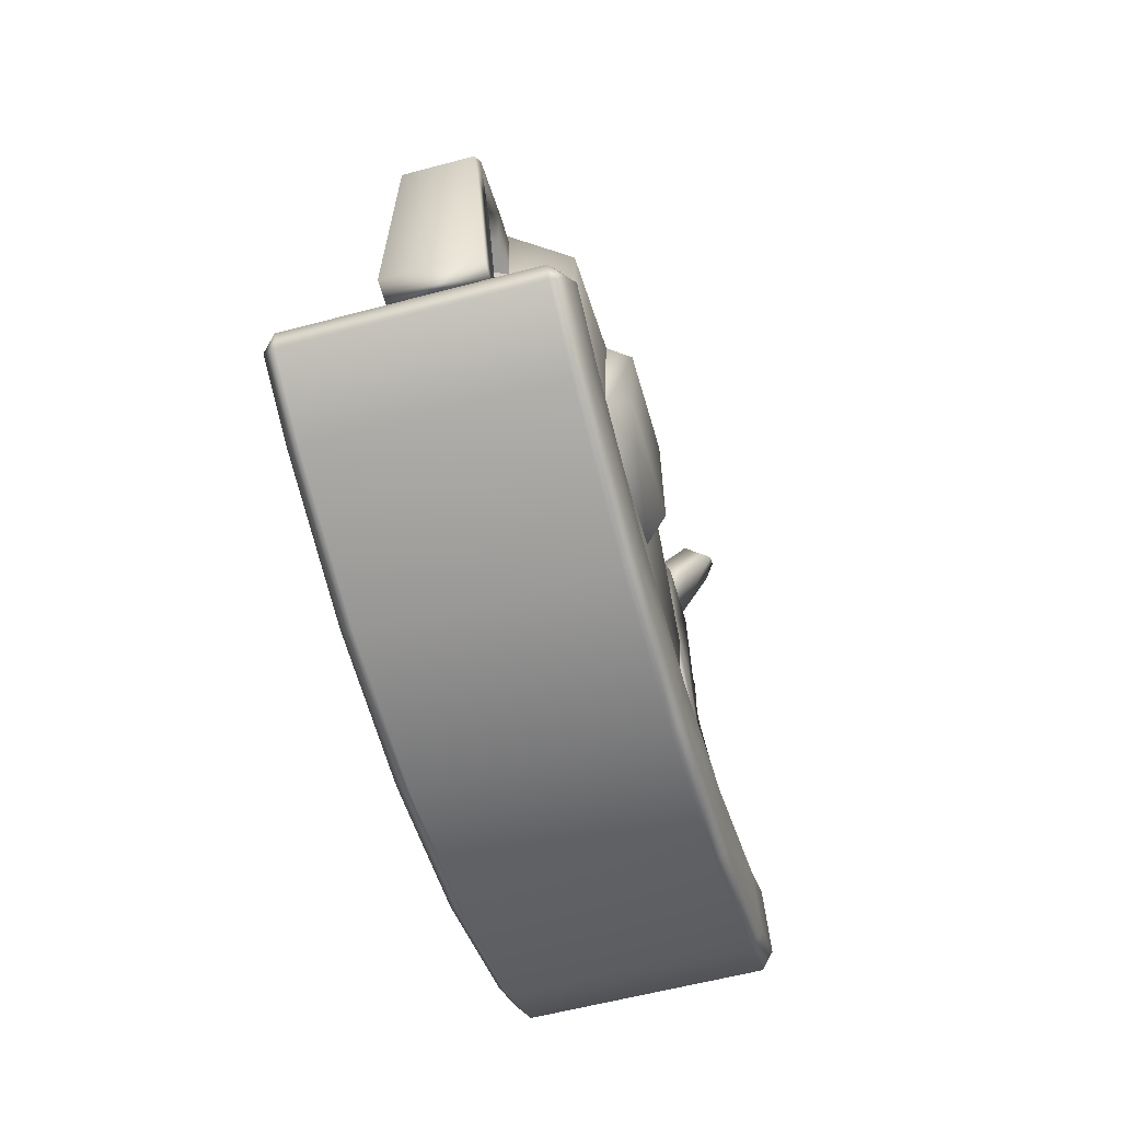
<metadata>
{"format":"obj","ext":"obj","renderer":"f3d","projection":"perspective","resolution":1024,"background":"white","views":[{"elev":-57.3,"azim":-164.4,"up":"+Y"}]}
</metadata>
<code>
g m_dlc3_toyhorse
v 0.08968 0.4296 0.1028
v 0.1402 0.1311 0.2765
v 0.07319 0.1755 0.3314
v 0.02867 0.4859 0.1823
v 0.02867 0.4296 0.1028
v 0.07319 0.1311 0.2765
v 0.1402 0.1311 0.2765
v 0.08968 0.4296 0.1028
v 0.07319 0.1311 0.2765
v 0.02867 0.4296 0.1028
v 0.02867 0.4859 0.1823
v 0.07319 0.1755 0.3314
v 0.09281 0.4296 -0.1153
v 0.11 0.1311 -0.2886
v 0.04307 0.1311 -0.2895
v 0.03181 0.4296 -0.1159
v 0.04411 0.1755 -0.3444
v 0.03265 0.4859 -0.1954
v 0.03181 0.4296 -0.1159
v 0.04307 0.1311 -0.2895
v 0.03265 0.4859 -0.1954
v 0.04411 0.1755 -0.3444
v 0.11 0.1311 -0.2886
v 0.09281 0.4296 -0.1153
v 0.001804 0.531 0.2679
v 0.1112 0.5398 0.2604
v 0.1112 0.4475 0.2447
v 0.001804 0.4184 0.2522
v 0.001905 0.6101 0.2803
v 0.08481 0.6151 0.2708
v 0.001859 0.6952 0.3176
v 0.06356 0.7141 0.3022
v 0.08471 0.7529 0.3641
v 0.001804 0.7169 0.3734
v 0.1112 0.6976 0.0727
v 0.1112 0.7179 0.1327
v 0.001804 0.7457 0.1267
v 0.001804 0.7253 0.08229
v 0.001804 0.7828 0.1697
v 0.08471 0.7626 0.1775
v 0.001669 0.8422 0.2382
v 0.06337 0.8229 0.2467
v 0.001804 0.9139 0.3967
v 0.08471 0.8825 0.3686
v 0.001804 0.9139 0.4975
v 0.08471 0.8825 0.4586
v 0.001804 0.4398 -0.2879
v 0.1112 0.469 -0.2339
v 0.1112 0.6573 -0.2451
v 0.001804 0.6996 -0.2991
v 0.1112 0.3986 -0.1327
v 0.1112 0.469 -0.2339
v 0.001804 0.4398 -0.2879
v 0.001804 0.3672 -0.172
v 0.1112 0.3986 0.1052
v 0.001804 0.3672 0.09465
v 0.001804 0.4184 0.2522
v 0.1112 0.4475 0.2447
v 0.1112 0.469 -0.2339
v 0.1112 0.3986 -0.1327
v 0.1112 0.5147 -0.1138
v 0.1112 0.6573 -0.2451
v 0.1112 0.6976 -0.09502
v 0.1112 0.3986 0.1052
v 0.1112 0.5147 0.08894
v 0.1112 0.4475 0.2447
v 0.1112 0.5398 0.2604
v 0.1112 0.6976 0.0727
v 0.1112 0.7179 0.1327
v 0.08471 0.7626 0.1775
v 0.08481 0.6151 0.2708
v 0.06337 0.8229 0.2467
v 0.06356 0.7141 0.3022
v 0.08471 0.8825 0.3686
v 0.08471 0.7529 0.3641
v 0.08471 0.8825 0.4586
v 0.08471 0.7529 0.454
v 0.08004 0.6817 0.5157
v 0.08004 0.6679 0.4646
v 0.08471 0.6155 0.573
v 0.08471 0.6825 0.5833
v 0.08004 0.7323 0.5231
v 0.08471 0.6061 0.5101
v 0.001804 0.6146 0.6258
v 0.08471 0.6155 0.573
v 0.08471 0.6061 0.5101
v 0.001804 0.5694 0.512
v 0.001804 0.6897 0.6373
v 0.08471 0.6825 0.5833
v 0.08471 0.6155 0.573
v 0.001804 0.6146 0.6258
v 0.08004 0.7323 0.5231
v 0.001774 0.7455 0.5699
v 0.08471 0.8825 0.4586
v 0.001804 0.9139 0.4975
v 0.08471 0.6061 0.5101
v 0.08004 0.6679 0.4646
v 0.001774 0.6394 0.4614
v 0.001804 0.5694 0.512
v 0.001804 0.7169 0.3734
v 0.08471 0.7529 0.3641
v 0.001804 0.6996 -0.2991
v 0.1112 0.6573 -0.2451
v 0.1112 0.6976 -0.09502
v 0.001804 0.7253 -0.1057
v 0.1112 0.6976 0.0727
v 0.001804 0.7253 0.08229
v 0.001804 0.7508 0.06234
v 0.1112 0.723 0.0549
v 0.1409 0.6857 0.05685
v 0.1409 0.5412 0.07007
v 0.1112 0.5147 0.08894
v 0.001804 0.7508 -0.08385
v 0.001804 0.7253 -0.1057
v 0.1112 0.6976 -0.09502
v 0.1112 0.723 -0.07551
v 0.1112 0.723 0.0549
v 0.001804 0.7508 0.06234
v 0.1409 0.6857 0.05685
v 0.1259 0.7055 0.04237
v 0.1259 0.7055 -0.06378
v 0.1409 0.6857 -0.07965
v 0.1112 0.723 -0.07551
v 0.1112 0.6976 -0.09502
v 0.1112 0.723 0.0549
v 0.1409 0.5412 -0.09498
v 0.1409 0.5412 0.07007
v 0.1112 0.5147 0.08894
v 0.1112 0.5147 -0.1138
v 0.1112 0.5147 -0.1138
v 0.1409 0.5412 -0.09498
v 0.1409 0.6857 -0.07965
v 0.1112 0.6976 -0.09502
v 0.1259 0.7055 -0.06378
v 0.03817 0.8783 0.3856
v 0.06814 0.9331 0.3868
v 0.04199 0.9335 0.4535
v 0.01866 0.8788 0.4348
v 0.08535 1.01 0.4518
v 0.09938 1.01 0.4171
v 0.09844 1.023 0.4367
v 0.09938 1.01 0.4171
v 0.134 0.9906 0.4306
v 0.133 1.003 0.4502
v 0.09844 1.023 0.4367
v 0.1026 0.9138 0.4006
v 0.06814 0.9331 0.3868
v 0.07272 0.859 0.3992
v 0.03817 0.8783 0.3856
v 0.1026 0.9138 0.4006
v 0.07272 0.859 0.3992
v 0.0532 0.8595 0.4484
v 0.07647 0.9142 0.4673
v 0.134 0.9906 0.4306
v 0.1199 0.9911 0.4653
v 0.133 1.003 0.4502
v 0.01866 0.8788 0.4348
v 0.04199 0.9335 0.4535
v 0.07647 0.9142 0.4673
v 0.0532 0.8595 0.4484
v 0.1199 0.9911 0.4653
v 0.08535 1.01 0.4518
v 0.133 1.003 0.4502
v 0.09844 1.023 0.4367
v -0.02612 0.4296 0.1028
v -0.08712 0.4296 0.1028
v -0.1376 0.1311 0.2765
v -0.07064 0.1311 0.2765
v -0.02612 0.4859 0.1823
v -0.07064 0.1755 0.3314
v -0.1376 0.1311 0.2765
v -0.08712 0.4296 0.1028
v -0.07064 0.1311 0.2765
v -0.07064 0.1755 0.3314
v -0.02612 0.4859 0.1823
v -0.02612 0.4296 0.1028
v -0.09025 0.4296 -0.1153
v -0.1075 0.1311 -0.2886
v -0.04156 0.1755 -0.3444
v -0.0301 0.4859 -0.1954
v -0.09025 0.4296 -0.1153
v -0.02925 0.4296 -0.1159
v -0.04052 0.1311 -0.2895
v -0.1075 0.1311 -0.2886
v -0.04156 0.1755 -0.3444
v -0.04052 0.1311 -0.2895
v -0.02925 0.4296 -0.1159
v -0.0301 0.4859 -0.1954
v 0.001804 0.531 0.2679
v 0.001804 0.4184 0.2522
v -0.1087 0.4475 0.2447
v -0.1087 0.5398 0.2604
v 0.001905 0.6101 0.2803
v -0.08206 0.6151 0.2708
v 0.001859 0.6952 0.3176
v -0.06063 0.7141 0.3022
v -0.08216 0.7529 0.3641
v 0.001804 0.7169 0.3734
v -0.1087 0.6976 0.0727
v 0.001804 0.7253 0.08229
v 0.001804 0.7457 0.1267
v -0.1087 0.7179 0.1327
v 0.001804 0.7828 0.1697
v -0.08216 0.7626 0.1775
v 0.001669 0.8422 0.2382
v -0.06082 0.8229 0.2467
v 0.001804 0.9139 0.3967
v -0.08216 0.8825 0.3686
v 0.001804 0.9139 0.4975
v -0.08216 0.8825 0.4586
v 0.001804 0.4398 -0.2879
v 0.001804 0.6996 -0.2991
v -0.1087 0.6573 -0.2451
v -0.1087 0.469 -0.2339
v -0.1087 0.3986 -0.1327
v 0.001804 0.3672 -0.172
v 0.001804 0.4398 -0.2879
v -0.1087 0.469 -0.2339
v -0.1087 0.3986 0.1052
v 0.001804 0.3672 0.09465
v 0.001804 0.4184 0.2522
v -0.1087 0.4475 0.2447
v -0.1087 0.5147 -0.1138
v -0.1087 0.3986 -0.1327
v -0.1087 0.469 -0.2339
v -0.1087 0.6573 -0.2451
v -0.1087 0.6976 -0.09502
v -0.1087 0.3986 0.1052
v -0.1087 0.5147 0.08894
v -0.1087 0.4475 0.2447
v -0.1087 0.5398 0.2604
v -0.1087 0.6976 0.0727
v -0.1087 0.7179 0.1327
v -0.08216 0.7626 0.1775
v -0.08206 0.6151 0.2708
v -0.06082 0.8229 0.2467
v -0.06063 0.7141 0.3022
v -0.08216 0.8825 0.3686
v -0.08216 0.7529 0.3641
v -0.08216 0.8825 0.4586
v -0.08216 0.7529 0.454
v -0.07749 0.6817 0.5157
v -0.07749 0.6679 0.4646
v -0.08216 0.6155 0.573
v -0.08216 0.6825 0.5833
v -0.07749 0.7323 0.5231
v -0.08216 0.6061 0.5101
v 0.001804 0.6146 0.6258
v 0.001804 0.5694 0.512
v -0.08216 0.6061 0.5101
v -0.08216 0.6155 0.573
v 0.001804 0.6897 0.6373
v 0.001804 0.6146 0.6258
v -0.08216 0.6155 0.573
v -0.08216 0.6825 0.5833
v -0.07749 0.7323 0.5231
v 0.001774 0.7455 0.5699
v -0.08216 0.8825 0.4586
v 0.001804 0.9139 0.4975
v -0.08216 0.6061 0.5101
v 0.001804 0.5694 0.512
v 0.001774 0.6394 0.4614
v -0.07749 0.6679 0.4646
v 0.001804 0.7169 0.3734
v -0.08216 0.7529 0.3641
v 0.001804 0.6996 -0.2991
v 0.001804 0.7253 -0.1057
v -0.1087 0.6976 -0.09502
v -0.1087 0.6573 -0.2451
v -0.1087 0.6976 0.0727
v -0.1087 0.723 0.0549
v 0.001804 0.7508 0.06234
v 0.001804 0.7253 0.08229
v -0.1383 0.6857 0.05685
v -0.1383 0.5412 0.07007
v -0.1087 0.5147 0.08894
v 0.001804 0.7508 -0.08385
v -0.1087 0.723 -0.07551
v -0.1087 0.6976 -0.09502
v 0.001804 0.7253 -0.1057
v -0.1087 0.723 0.0549
v 0.001804 0.7508 0.06234
v -0.1383 0.6857 0.05685
v -0.1383 0.5412 0.07007
v -0.1383 0.5412 -0.09498
v -0.1383 0.6857 -0.07965
v -0.1087 0.5147 0.08894
v -0.1087 0.5147 -0.1138
v -0.1233 0.7055 -0.06378
v -0.1233 0.7055 0.04237
v -0.1087 0.723 -0.07551
v -0.1087 0.6976 -0.09502
v -0.1087 0.723 0.0549
v -0.1087 0.5147 -0.1138
v -0.1087 0.6976 -0.09502
v -0.1383 0.6857 -0.07965
v -0.1383 0.5412 -0.09498
v -0.1233 0.7055 -0.06378
v -0.03562 0.8783 0.3856
v -0.0161 0.8788 0.4348
v -0.03944 0.9335 0.4535
v -0.06558 0.9331 0.3868
v -0.08279 1.01 0.4518
v -0.09682 1.01 0.4171
v -0.09588 1.023 0.4367
v -0.09682 1.01 0.4171
v -0.09588 1.023 0.4367
v -0.1305 1.003 0.4502
v -0.1314 0.9906 0.4306
v -0.1001 0.9138 0.4006
v -0.06558 0.9331 0.3868
v -0.07016 0.859 0.3992
v -0.03562 0.8783 0.3856
v -0.1001 0.9138 0.4006
v -0.07391 0.9142 0.4673
v -0.05065 0.8595 0.4484
v -0.07016 0.859 0.3992
v -0.1314 0.9906 0.4306
v -0.1174 0.9911 0.4653
v -0.1305 1.003 0.4502
v -0.0161 0.8788 0.4348
v -0.05065 0.8595 0.4484
v -0.07391 0.9142 0.4673
v -0.03944 0.9335 0.4535
v -0.1174 0.9911 0.4653
v -0.08279 1.01 0.4518
v -0.1305 1.003 0.4502
v -0.09588 1.023 0.4367
v -0.05793 0.3179 -0.433
v -0.05793 0.3145 -0.3832
v 0.05847 0.3145 -0.3832
v 0.05847 0.3179 -0.433
v -0.04281 0.5657 -0.4411
v 0.04335 0.5657 -0.4411
v 0.03616 0.653 -0.3978
v -0.03561 0.653 -0.3978
v 0.05847 0.3179 -0.433
v -0.05793 0.3179 -0.433
v -0.03561 0.653 -0.3978
v 0.03616 0.653 -0.3978
v 0.03616 0.6699 -0.3199
v -0.03561 0.6699 -0.3199
v -0.03561 0.6734 -0.2547
v 0.03616 0.6734 -0.2547
v -0.05793 0.3145 -0.3832
v -0.04281 0.5374 -0.3793
v 0.04335 0.5374 -0.3793
v 0.05847 0.3145 -0.3832
v -0.03561 0.5813 -0.3627
v 0.03616 0.5813 -0.3627
v 0.04335 0.5657 -0.4411
v 0.05847 0.3179 -0.433
v 0.05847 0.3145 -0.3832
v 0.04335 0.5374 -0.3793
v 0.03616 0.5813 -0.3627
v 0.03616 0.653 -0.3978
v 0.03616 0.5916 -0.3217
v 0.03616 0.6699 -0.3199
v 0.03616 0.5871 -0.2547
v 0.03616 0.6734 -0.2547
v -0.05793 0.3145 -0.3832
v -0.05793 0.3179 -0.433
v -0.04281 0.5657 -0.4411
v -0.04281 0.5374 -0.3793
v -0.03561 0.653 -0.3978
v -0.03561 0.5813 -0.3627
v -0.03561 0.6699 -0.3199
v -0.03561 0.5916 -0.3217
v -0.03561 0.5871 -0.2547
v -0.03561 0.6734 -0.2547
v -0.03561 0.5916 -0.3217
v -0.03561 0.5871 -0.2547
v 0.03616 0.5871 -0.2547
v 0.03616 0.5916 -0.3217
v 0.03616 0.5813 -0.3627
v -0.03561 0.5813 -0.3627
v 0.1418 0.2207 -0.4373
v 0.1418 0.2253 -0.4147
v -0.1418 0.2253 -0.4147
v -0.1418 0.2207 -0.4373
v -0.1418 0.1838 -0.3379
v 0.1418 0.1838 -0.3379
v 0.1418 0.1273 -0.1731
v -0.1418 0.1273 -0.1731
v 0.1418 0.1082 0
v -0.1418 0.1082 0
v 0.1418 0.1273 0.1731
v -0.1418 0.1273 0.1731
v -0.1579 0.1115 0.1767
v 0.1418 0.1838 0.3379
v -0.1418 0.1838 0.3379
v 0.1418 0.2178 0.4009
v -0.1418 0.2178 0.4009
v -0.158 0.2027 0.4051
v 0.1418 0.2119 0.4229
v -0.1418 0.2119 0.4229
v -0.1418 0.1473 0.4626
v 0.1418 0.1473 0.4626
v -0.1578 0.1361 0.4414
v -0.1418 0.1473 0.4626
v -0.1418 0.1252 0.4567
v -0.1418 0.1273 -0.1731
v -0.1418 0.1082 0
v -0.1579 0.09193 0
v -0.1579 0.1115 -0.1767
v -0.1418 0.1838 -0.3379
v -0.1579 0.169 -0.3444
v -0.1418 0.2253 -0.4147
v -0.1579 0.2115 -0.4231
v -0.1579 0.1115 0.1767
v -0.1579 0.1469 -0.4628
v -0.1579 0.1008 -0.3775
v -0.1579 0.01622 0
v -0.1579 0.03758 0.1932
v -0.1579 0.169 0.3444
v -0.1418 0.1273 0.1731
v -0.1418 0.1838 0.3379
v -0.158 0.2027 0.4051
v -0.1578 0.1361 0.4414
v -0.1579 0.1008 0.3775
v -0.1579 0.03758 -0.1932
v -0.1418 0.2119 0.4229
v -0.1418 0.2178 0.4009
v -0.1418 0.1473 0.4626
v -0.1418 0.1561 -0.477
v -0.1418 0.2207 -0.4373
v 0.1418 0.1838 -0.3379
v 0.1418 0.2253 -0.4147
v 0.1579 0.2115 -0.4231
v 0.1579 0.169 -0.3444
v 0.1418 0.1273 -0.1731
v 0.1579 0.1115 -0.1767
v 0.1418 0.1082 0
v 0.1579 0.09193 0
v 0.1418 0.1273 0.1731
v 0.1579 0.1115 0.1767
v 0.1418 0.1838 0.3379
v 0.1579 0.169 0.3444
v 0.1418 0.2178 0.4009
v 0.1578 0.2037 0.4057
v 0.1579 0.1469 -0.4628
v 0.1579 0.1008 -0.3775
v 0.158 0.1372 0.442
v 0.1579 0.1008 0.3775
v 0.1579 0.03758 0.1932
v 0.1579 0.01622 0
v 0.1579 0.03758 -0.1932
v 0.1418 0.1473 0.4626
v 0.1418 0.2119 0.4229
v 0.1418 0.2207 -0.4373
v 0.1418 0.1561 -0.477
v 0.1579 0.1008 -0.3775
v 0.1579 0.1469 -0.4628
v 0.1418 0.1331 -0.4713
v 0.1418 0.08596 -0.384
v 0.1579 0.03758 -0.1932
v 0.1418 0.02175 -0.1968
v 0.1579 0.01622 0
v 0.1418 0 0
v 0.1579 0.03758 0.1932
v 0.1418 0.02175 0.1968
v 0.1579 0.1008 0.3775
v 0.1418 0.08596 0.384
v 0.158 0.1372 0.442
v 0.1418 0.1252 0.4567
v -0.1418 0.08596 -0.384
v -0.1418 0.1331 -0.4713
v -0.1579 0.1469 -0.4628
v -0.1579 0.1008 -0.3775
v -0.1418 0.02175 -0.1968
v -0.1579 0.03758 -0.1932
v -0.1418 0 0
v -0.1579 0.01622 0
v -0.1418 0.02175 0.1968
v -0.1579 0.03758 0.1932
v -0.1418 0.08596 0.384
v -0.1579 0.1008 0.3775
v -0.1418 0.1252 0.4567
v -0.1578 0.1361 0.4414
v 0.1579 0.2115 -0.4231
v 0.1418 0.2207 -0.4373
v -0.1579 0.2115 -0.4231
v -0.1418 0.2207 -0.4373
v 0.07318 0.8229 0.4897
v 0.06367 0.8366 0.5309
v 0.04332 0.8366 0.4979
v 0.08641 0.8053 0.5309
v 0.08013 0.786 0.4979
v 0.04332 0.8366 0.4979
v 0.06367 0.8366 0.5309
v 0.02258 0.8214 0.5229
v 0.0535 0.8053 0.5512
v 0.02687 0.786 0.5309
v 0.08013 0.786 0.4979
v 0.06025 0.7696 0.5215
v 0.08641 0.8053 0.5309
v 0.0535 0.8053 0.5512
v 0.02687 0.786 0.5309
v 0.08641 0.8053 0.5309
v 0.0535 0.8053 0.5512
v 0.06367 0.8366 0.5309
v -0.02203 0.8247 0.4979
v -0.03849 0.8366 0.5309
v -0.05706 0.8351 0.4939
v -0.01574 0.8053 0.5309
v -0.07529 0.8247 0.5309
v -0.05706 0.8351 0.4939
v -0.07529 0.8247 0.5309
v -0.07851 0.8024 0.494
v -0.07529 0.786 0.5309
v -0.07851 0.8024 0.494
v -0.07529 0.786 0.5309
v -0.05883 0.774 0.4979
v -0.03849 0.774 0.5309
v -0.04866 0.8053 0.5512
v -0.01574 0.8053 0.5309
v -0.04866 0.8053 0.5512
v -0.03849 0.8366 0.5309
v -0.03849 0.774 0.5309
v -0.03849 0.8366 0.5309
v -0.04866 0.8053 0.5512
v -0.07529 0.8247 0.5309
v -0.07529 0.786 0.5309
v 0.1418 0.1252 0.4567
v -0.1418 0.1252 0.4567
v -0.1418 0.1473 0.4626
v 0.1418 0.1473 0.4626
v 0.158 0.1372 0.442
v 0.1418 0.1252 0.4567
v 0.1418 0.1473 0.4626
v 0.1418 0.1331 -0.4713
v 0.1579 0.1469 -0.4628
v 0.1418 0.1561 -0.477
v -0.1418 0.1331 -0.4713
v -0.1418 0.1561 -0.477
v -0.1579 0.1469 -0.4628
v 0.1418 0.1561 -0.477
v 0.1418 0.2207 -0.4373
v -0.1418 0.2207 -0.4373
v -0.1418 0.1561 -0.477
g m_dlc3_toyhorse_0
f 3 2 1
f 4 3 1
f 7 6 5
f 8 7 5
f 11 10 9
f 12 11 9
f 15 14 13
f 16 15 13
f 19 18 17
f 20 19 17
f 23 22 21
f 24 23 21
f 27 26 25
f 28 27 25
f 25 26 29
f 26 30 29
f 29 30 31
f 30 32 31
f 32 33 31
f 33 34 31
f 37 36 35
f 38 37 35
f 37 39 36
f 39 40 36
f 39 41 40
f 41 42 40
f 41 43 42
f 43 44 42
f 43 45 44
f 45 46 44
f 49 48 47
f 50 49 47
f 53 52 51
f 54 53 51
f 54 51 55
f 56 54 55
f 56 55 57
f 55 58 57
f 61 60 59
f 59 62 61
f 62 63 61
f 64 60 61
f 65 64 61
f 66 64 65
f 65 67 66
f 65 68 67
f 68 69 67
f 69 70 67
f 70 71 67
f 70 72 71
f 72 73 71
f 72 74 73
f 74 75 73
f 74 76 75
f 76 77 75
f 77 78 75
f 78 79 75
f 78 80 79
f 81 80 78
f 82 81 78
f 82 78 77
f 76 82 77
f 80 83 79
f 86 85 84
f 87 86 84
f 90 89 88
f 91 90 88
f 88 89 92
f 93 88 92
f 93 92 94
f 95 93 94
f 98 97 96
f 99 98 96
f 98 100 97
f 100 101 97
f 104 103 102
f 105 104 102
f 108 107 106
f 109 108 106
f 106 110 109
f 111 110 106
f 112 111 106
f 115 114 113
f 116 115 113
f 116 113 117
f 113 118 117
f 121 120 119
f 122 121 119
f 120 121 123
f 123 121 124
f 125 120 123
f 119 120 125
f 126 122 119
f 127 126 119
f 126 127 128
f 129 126 128
f 132 131 130
f 133 132 130
f 134 132 133
f 137 136 135
f 138 137 135
f 137 139 136
f 139 140 136
f 139 141 140
f 144 143 142
f 145 144 142
f 142 143 146
f 147 142 146
f 147 146 148
f 149 147 148
f 152 151 150
f 153 152 150
f 150 154 153
f 154 155 153
f 154 156 155
f 159 158 157
f 160 159 157
f 159 161 158
f 161 162 158
f 162 161 163
f 164 162 163
f 167 166 165
f 168 167 165
f 171 170 169
f 172 171 169
f 175 174 173
f 176 175 173
f 179 178 177
f 180 179 177
f 183 182 181
f 184 183 181
f 187 186 185
f 188 187 185
f 191 190 189
f 192 191 189
f 192 189 193
f 194 192 193
f 194 193 195
f 196 194 195
f 197 196 195
f 198 197 195
f 201 200 199
f 202 201 199
f 203 201 202
f 204 203 202
f 205 203 204
f 206 205 204
f 207 205 206
f 208 207 206
f 209 207 208
f 210 209 208
f 213 212 211
f 214 213 211
f 217 216 215
f 218 217 215
f 215 216 219
f 216 220 219
f 219 220 221
f 222 219 221
f 225 224 223
f 223 226 225
f 223 227 226
f 224 228 223
f 228 229 223
f 229 228 230
f 230 231 229
f 231 232 229
f 231 233 232
f 234 233 231
f 235 234 231
f 236 234 235
f 237 236 235
f 238 236 237
f 239 238 237
f 240 238 239
f 241 240 239
f 242 241 239
f 243 242 239
f 244 242 243
f 244 245 242
f 245 246 242
f 246 240 241
f 242 246 241
f 247 244 243
f 250 249 248
f 251 250 248
f 254 253 252
f 255 254 252
f 255 252 256
f 252 257 256
f 256 257 258
f 257 259 258
f 262 261 260
f 263 262 260
f 264 262 263
f 265 264 263
f 268 267 266
f 269 268 266
f 272 271 270
f 273 272 270
f 274 270 271
f 274 275 270
f 275 276 270
f 279 278 277
f 280 279 277
f 277 278 281
f 282 277 281
f 285 284 283
f 286 285 283
f 284 285 287
f 285 288 287
f 289 286 283
f 290 289 283
f 289 290 291
f 289 291 292
f 290 293 291
f 290 283 293
f 296 295 294
f 297 296 294
f 296 298 295
f 301 300 299
f 302 301 299
f 303 301 302
f 304 303 302
f 305 303 304
f 308 307 306
f 309 308 306
f 309 306 310
f 306 311 310
f 310 311 312
f 311 313 312
f 316 315 314
f 317 316 314
f 318 314 315
f 319 318 315
f 320 318 319
f 323 322 321
f 324 323 321
f 325 323 324
f 326 325 324
f 325 326 327
f 326 328 327
f 331 330 329
f 332 331 329
f 335 334 333
f 336 335 333
f 334 337 333
f 337 338 333
f 341 340 339
f 342 341 339
f 341 342 343
f 344 341 343
f 347 346 345
f 348 347 345
f 349 346 347
f 350 349 347
f 353 352 351
f 354 353 351
f 355 354 351
f 356 355 351
f 357 355 356
f 358 357 356
f 357 358 359
f 358 360 359
f 363 362 361
f 364 363 361
f 363 364 365
f 364 366 365
f 365 366 367
f 366 368 367
f 368 369 367
f 369 370 367
f 373 372 371
f 374 373 371
f 374 371 375
f 371 376 375
f 379 378 377
f 380 379 377
f 378 379 381
f 382 378 381
f 383 382 381
f 384 383 381
f 385 383 384
f 386 385 384
f 387 385 386
f 388 387 386
f 389 388 386
f 390 387 388
f 391 390 388
f 392 390 391
f 393 392 391
f 394 393 391
f 392 393 395
f 393 396 395
f 396 397 395
f 397 398 395
f 401 400 399
f 404 403 402
f 405 404 402
f 402 406 405
f 406 407 405
f 406 408 407
f 408 409 407
f 404 410 403
f 407 409 411
f 412 407 411
f 407 412 405
f 404 413 410
f 413 414 410
f 410 414 415
f 410 415 416
f 415 417 416
f 415 418 417
f 419 418 415
f 420 419 415
f 414 420 415
f 412 421 405
f 421 413 404
f 405 421 404
f 422 418 419
f 422 423 418
f 424 422 419
f 425 411 409
f 426 425 409
f 429 428 427
f 430 429 427
f 427 431 430
f 431 432 430
f 431 433 432
f 433 434 432
f 433 435 434
f 435 436 434
f 435 437 436
f 437 438 436
f 437 439 438
f 439 440 438
f 441 429 430
f 442 441 430
f 438 440 443
f 444 438 443
f 438 444 436
f 444 445 436
f 436 445 434
f 445 446 434
f 434 446 432
f 446 447 432
f 447 442 430
f 432 447 430
f 448 443 440
f 449 448 440
f 449 440 439
f 450 429 441
f 451 450 441
f 454 453 452
f 455 454 452
f 452 456 455
f 456 457 455
f 456 458 457
f 458 459 457
f 458 460 459
f 460 461 459
f 460 462 461
f 462 463 461
f 462 464 463
f 464 465 463
f 454 455 466
f 467 454 466
f 468 467 466
f 469 468 466
f 466 470 469
f 470 466 455
f 457 470 455
f 470 471 469
f 470 472 471
f 472 470 457
f 459 472 457
f 472 473 471
f 472 474 473
f 474 472 459
f 461 474 459
f 474 475 473
f 474 476 475
f 463 465 476
f 476 474 461
f 463 476 461
f 476 477 475
f 476 478 477
f 465 478 476
f 478 479 477
f 481 378 480
f 379 483 482
f 486 485 484
f 485 487 484
f 484 487 488
f 491 490 489
f 491 492 490
f 493 492 491
f 496 495 494
f 496 497 495
f 495 497 498
f 501 500 499
f 504 503 502
f 503 505 502
f 506 503 504
f 509 508 507
f 510 508 509
f 513 512 511
f 514 512 513
f 514 515 512
f 518 517 516
f 516 517 519
f 522 521 520
f 523 521 522
f 526 525 524
f 527 526 524
f 530 529 528
f 533 532 531
f 533 531 534
f 535 533 534
f 535 534 536
f 539 538 537
f 540 539 537

</code>
